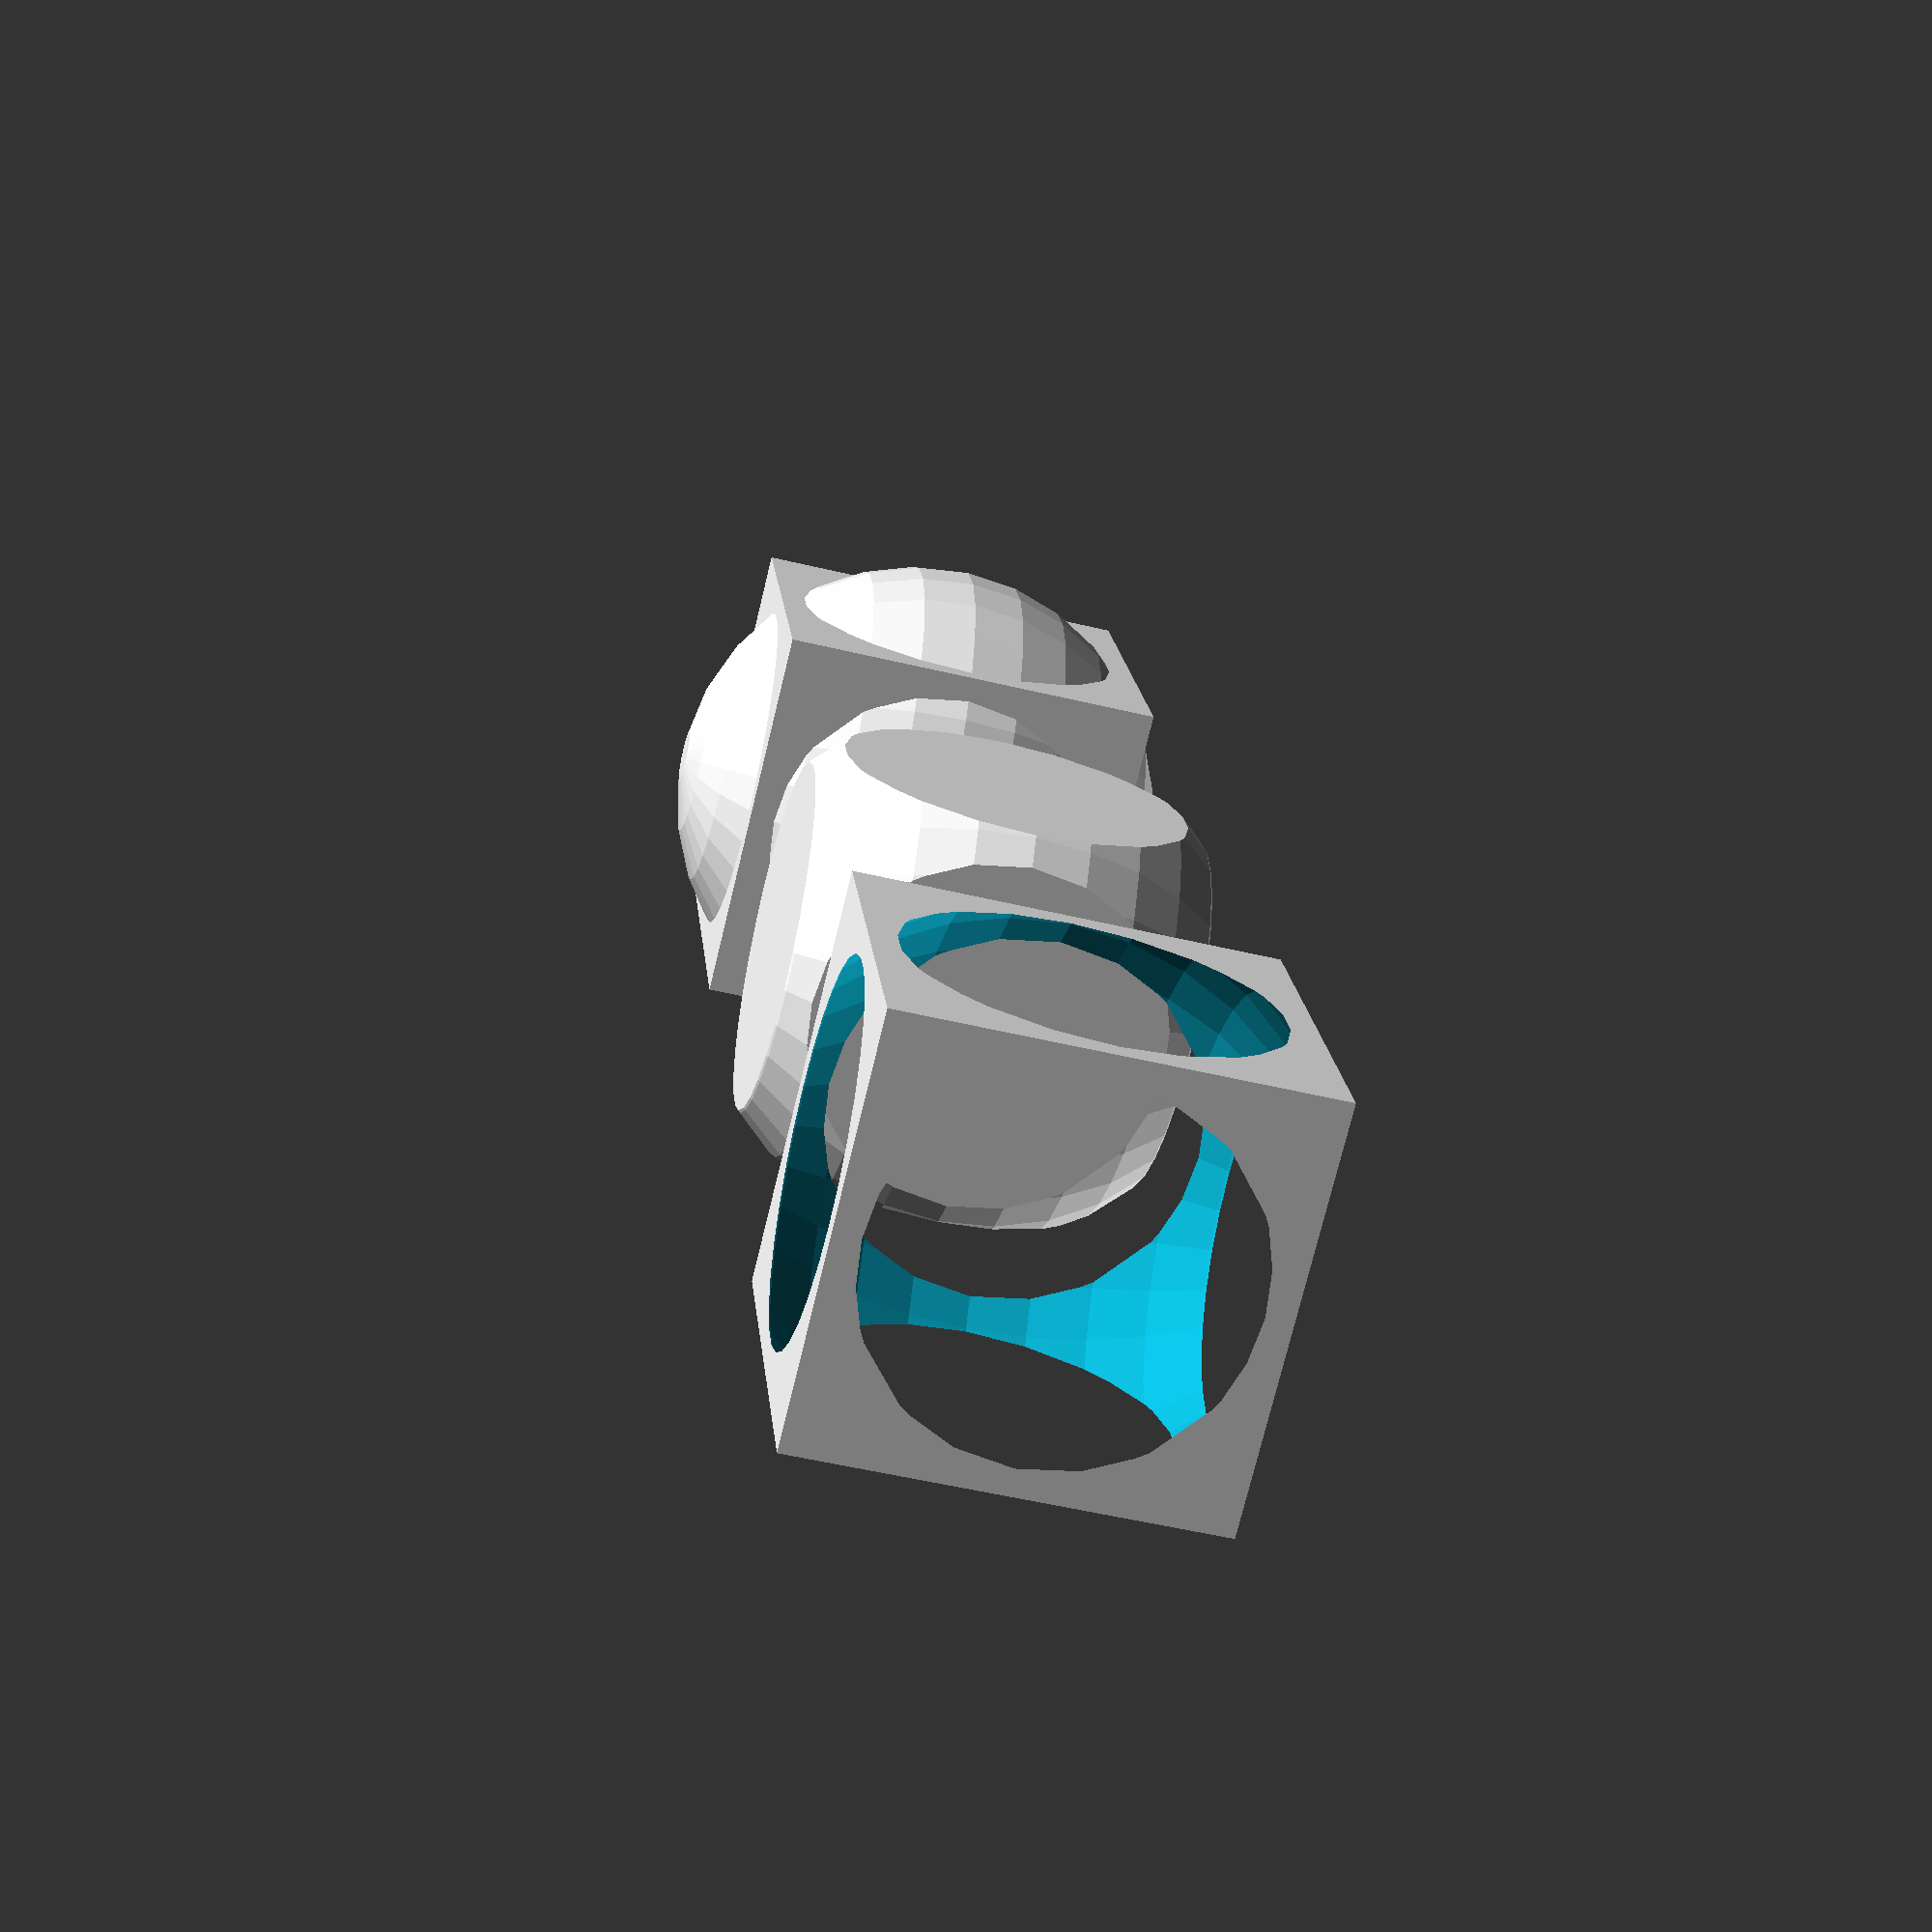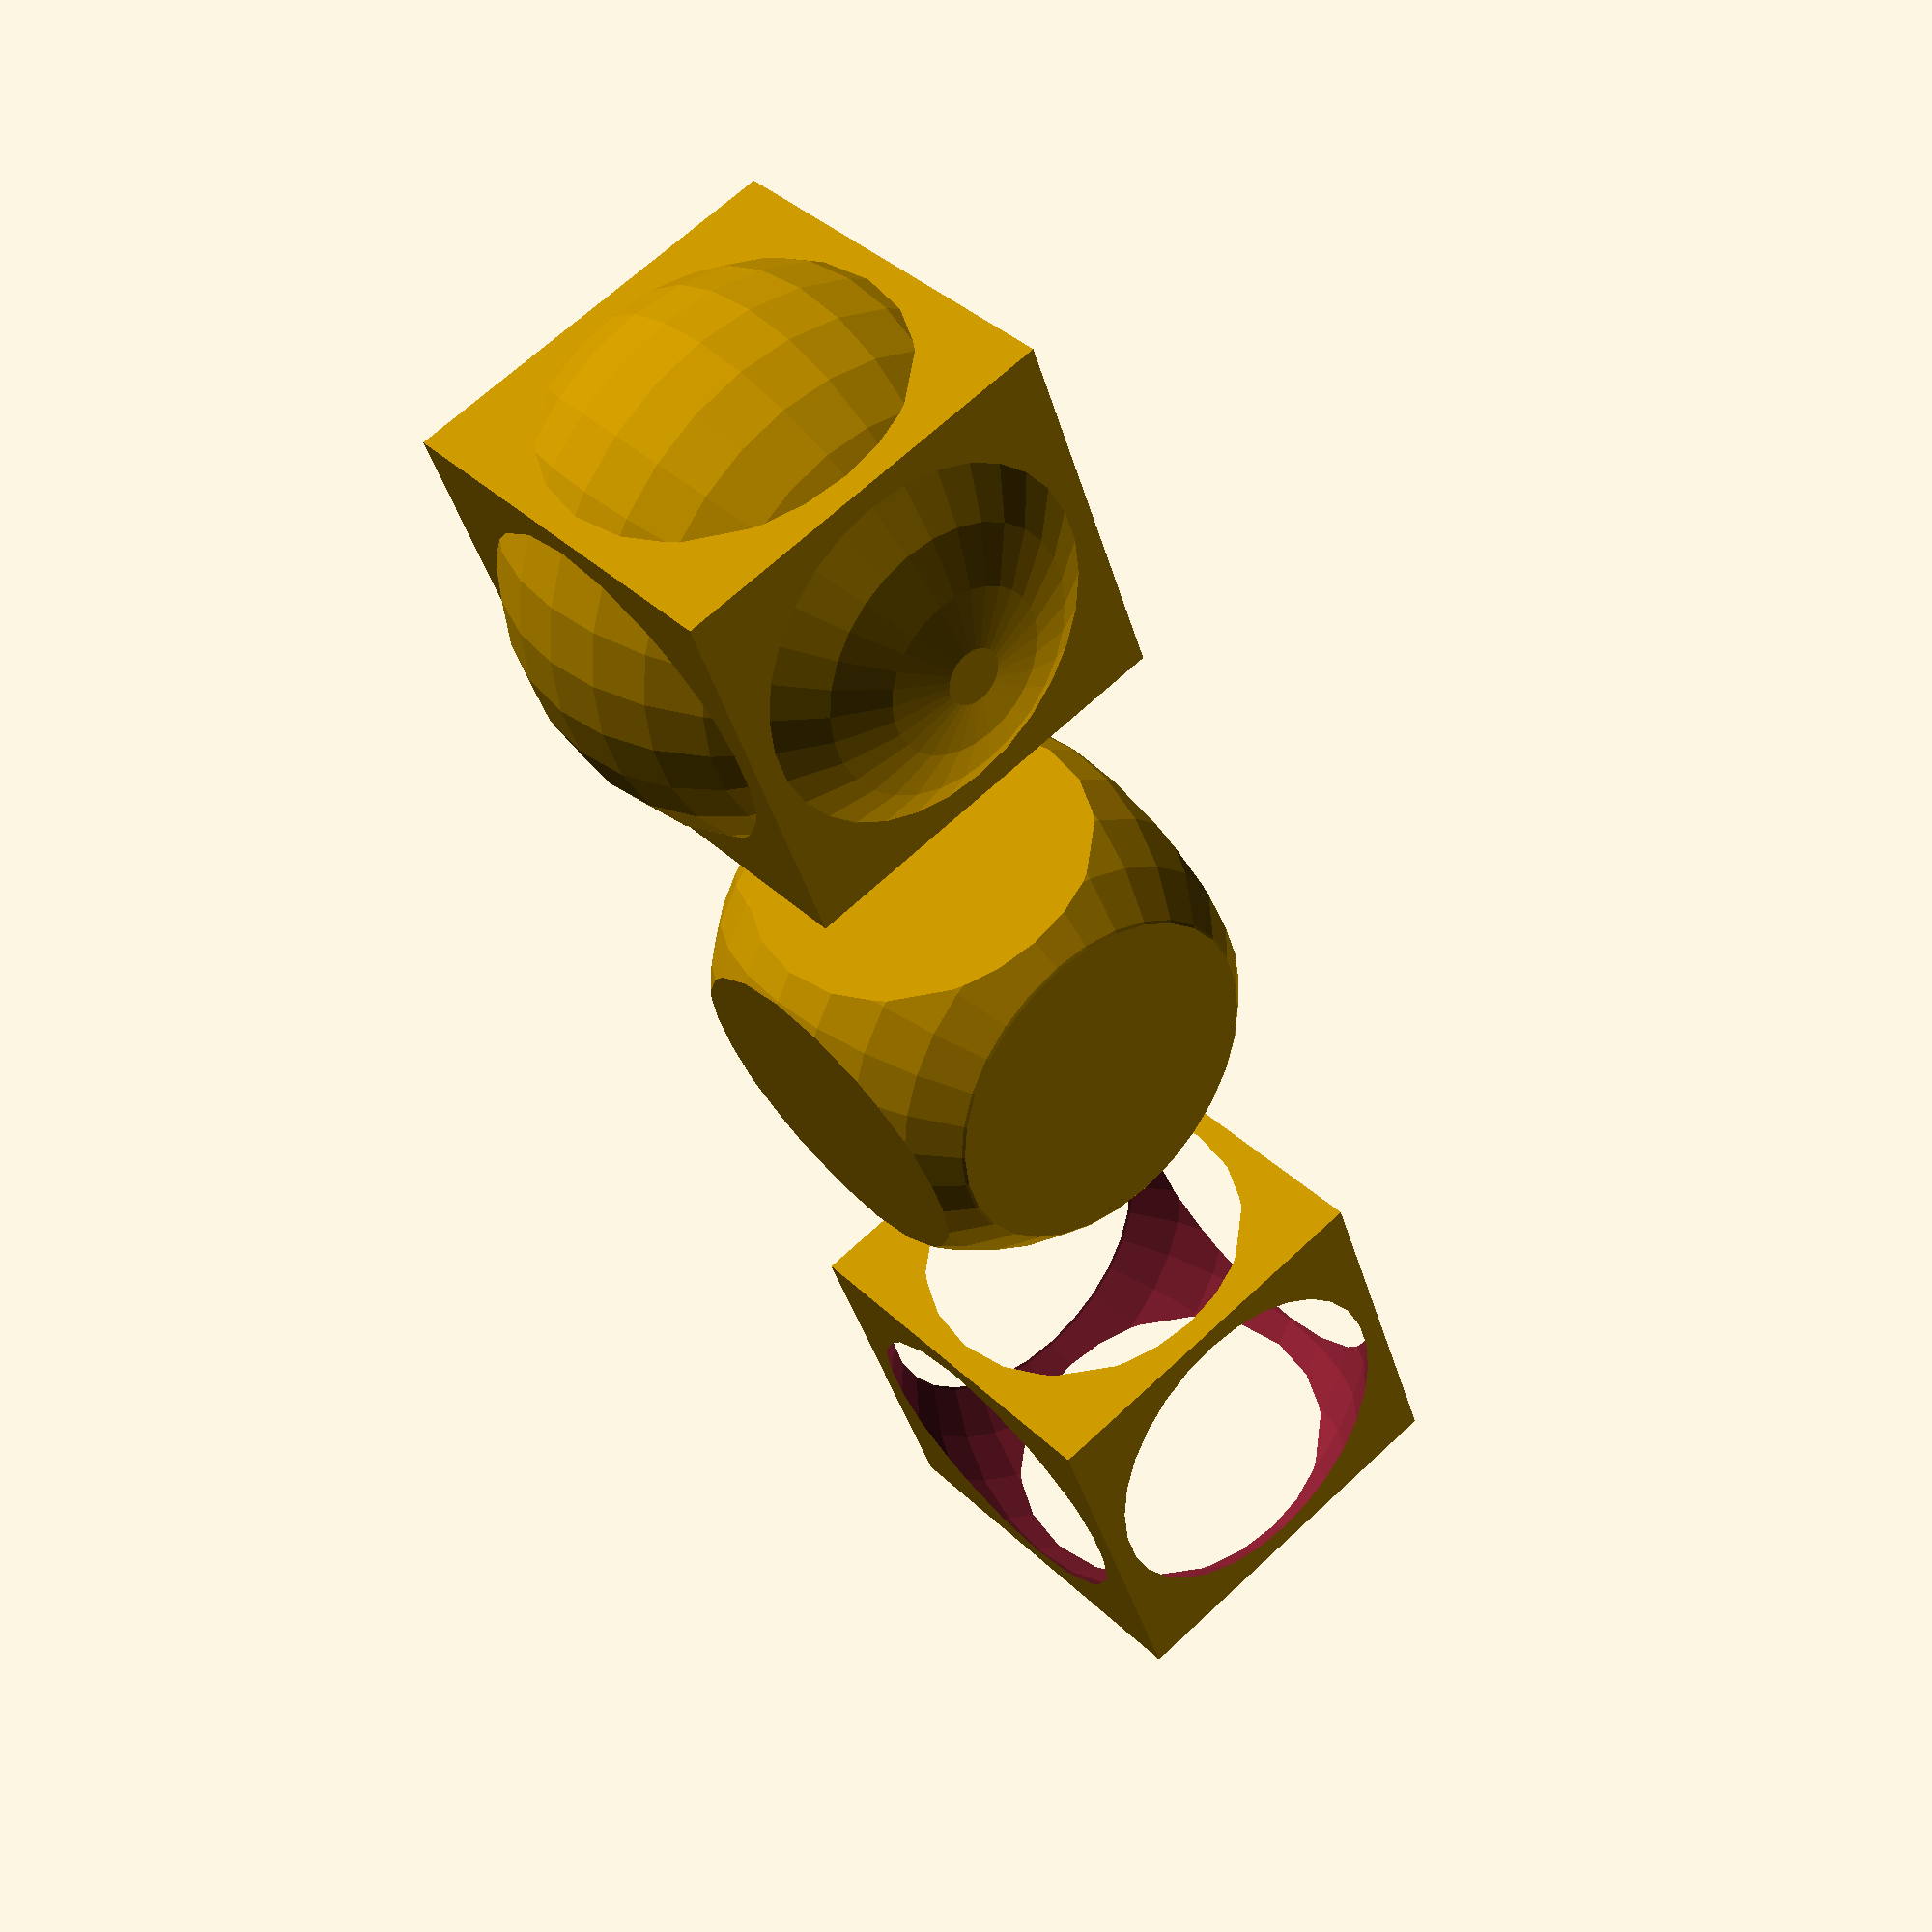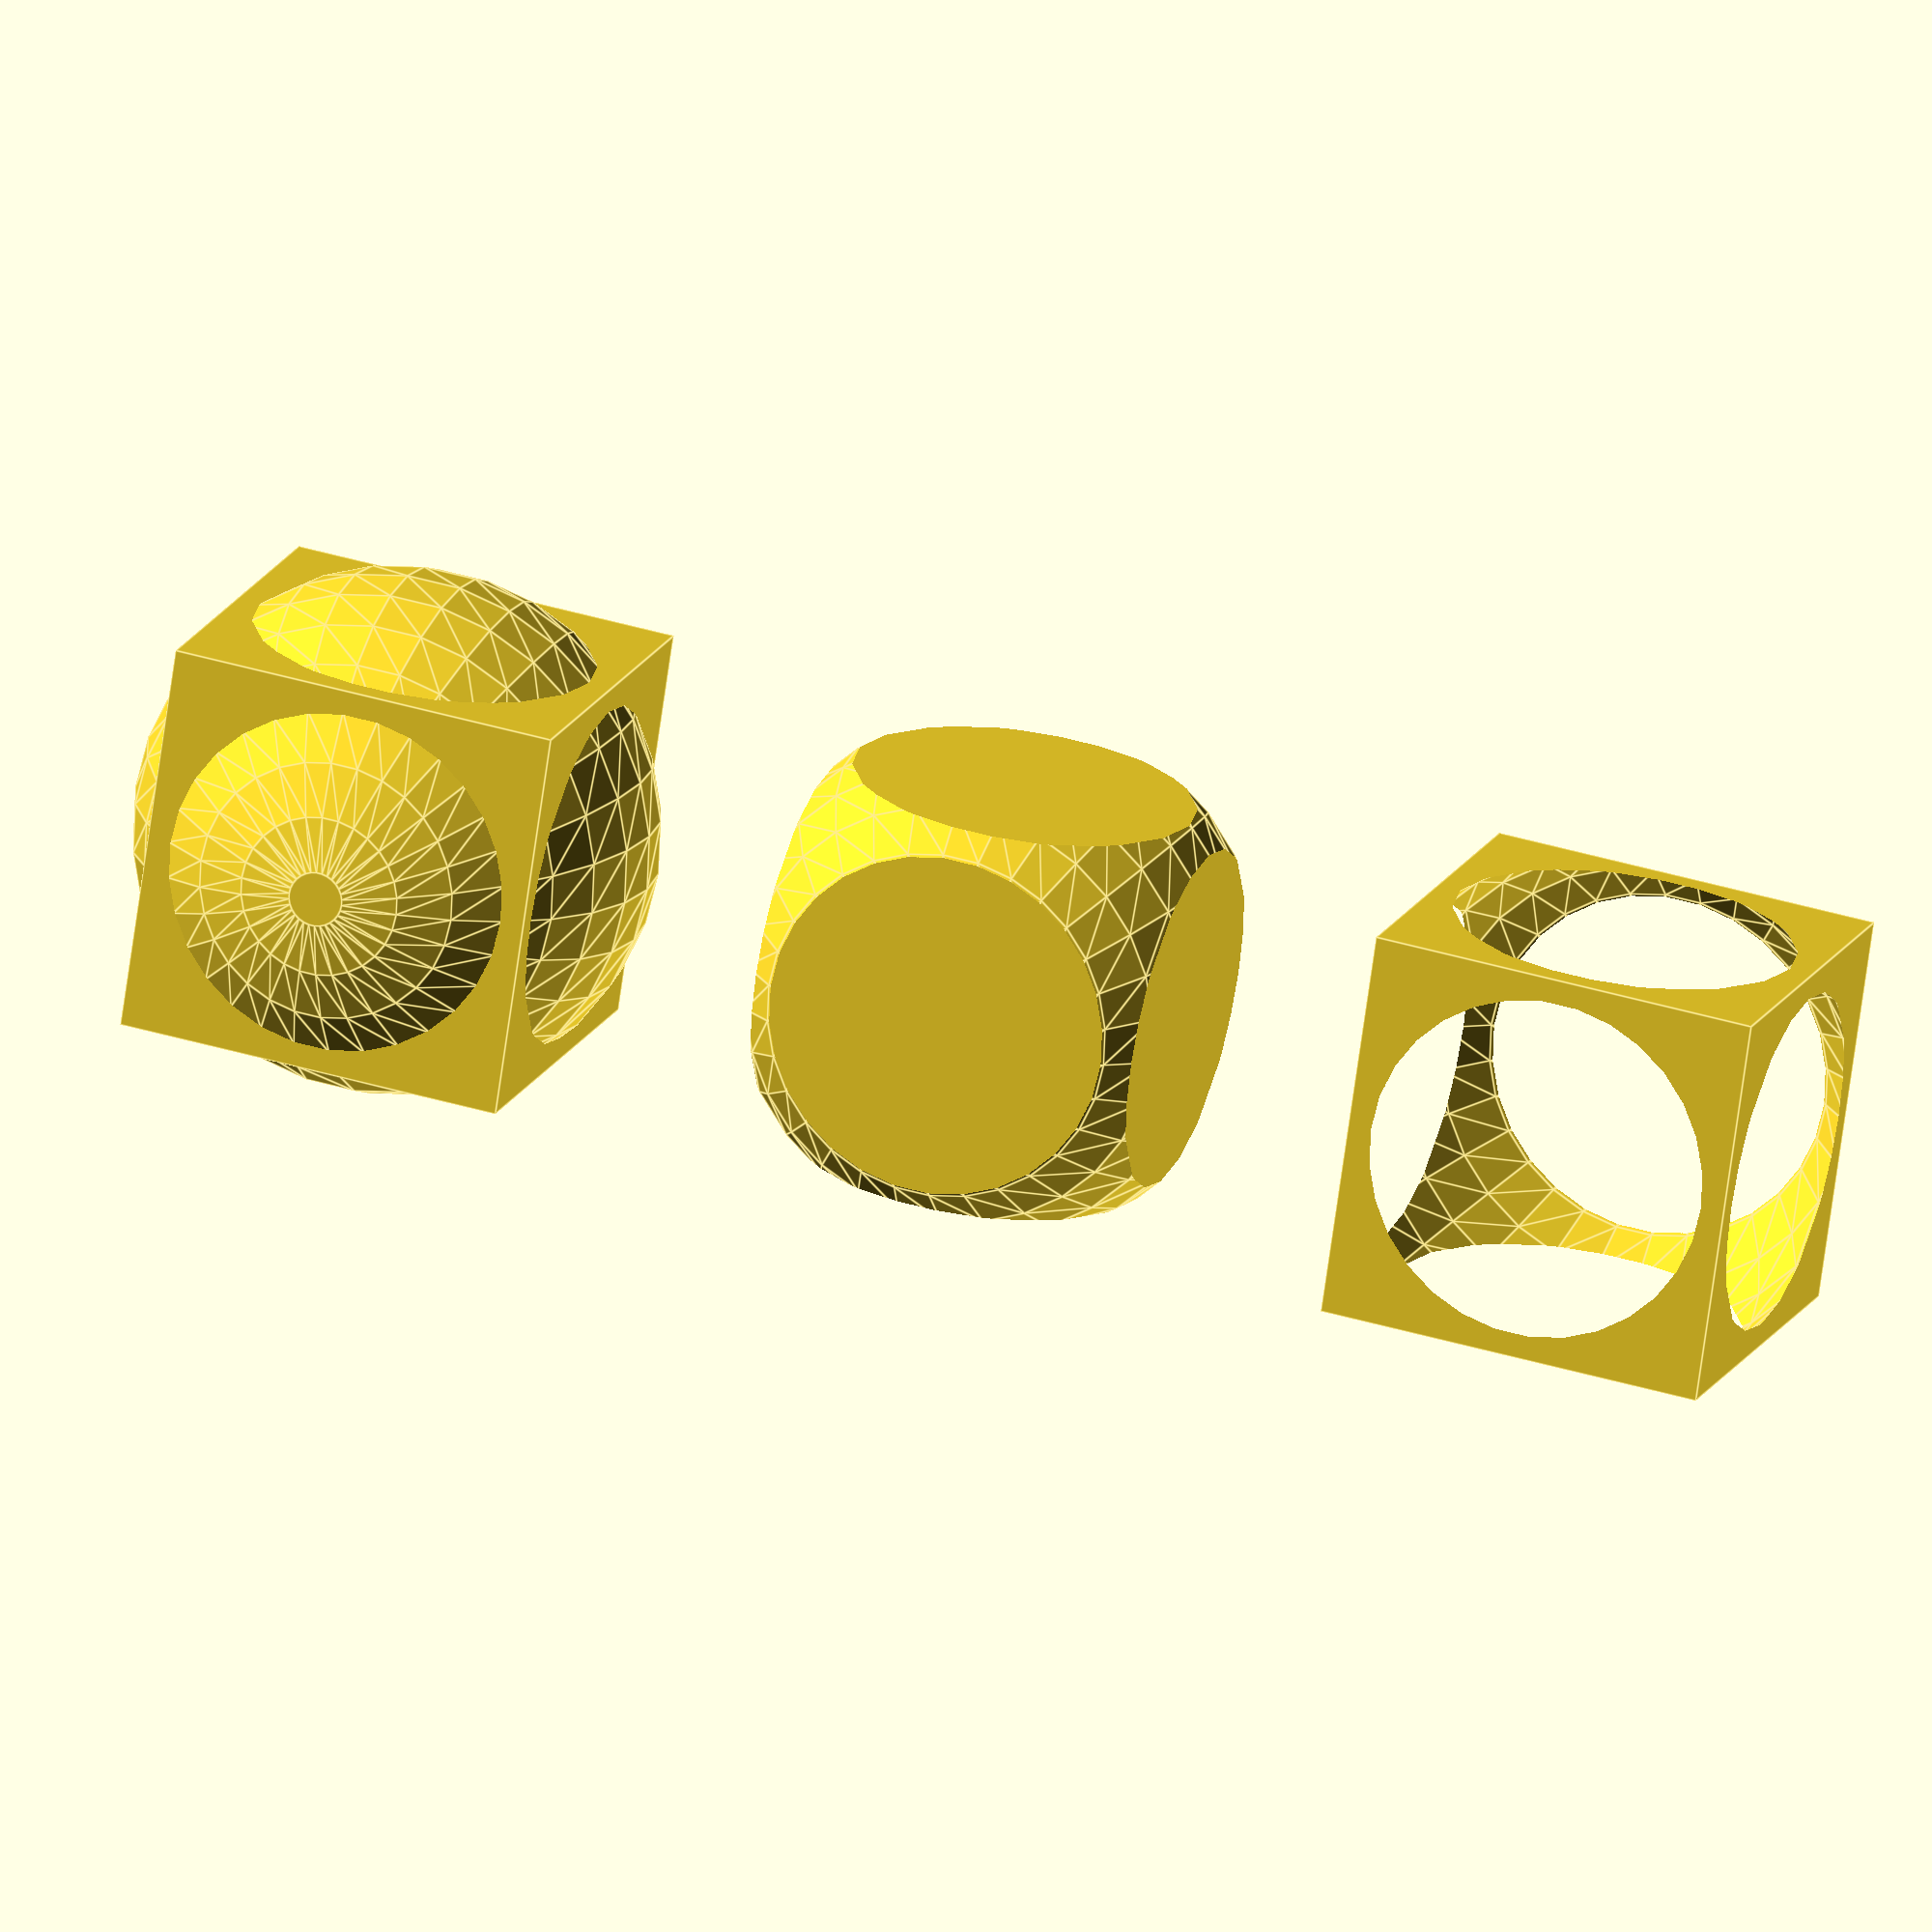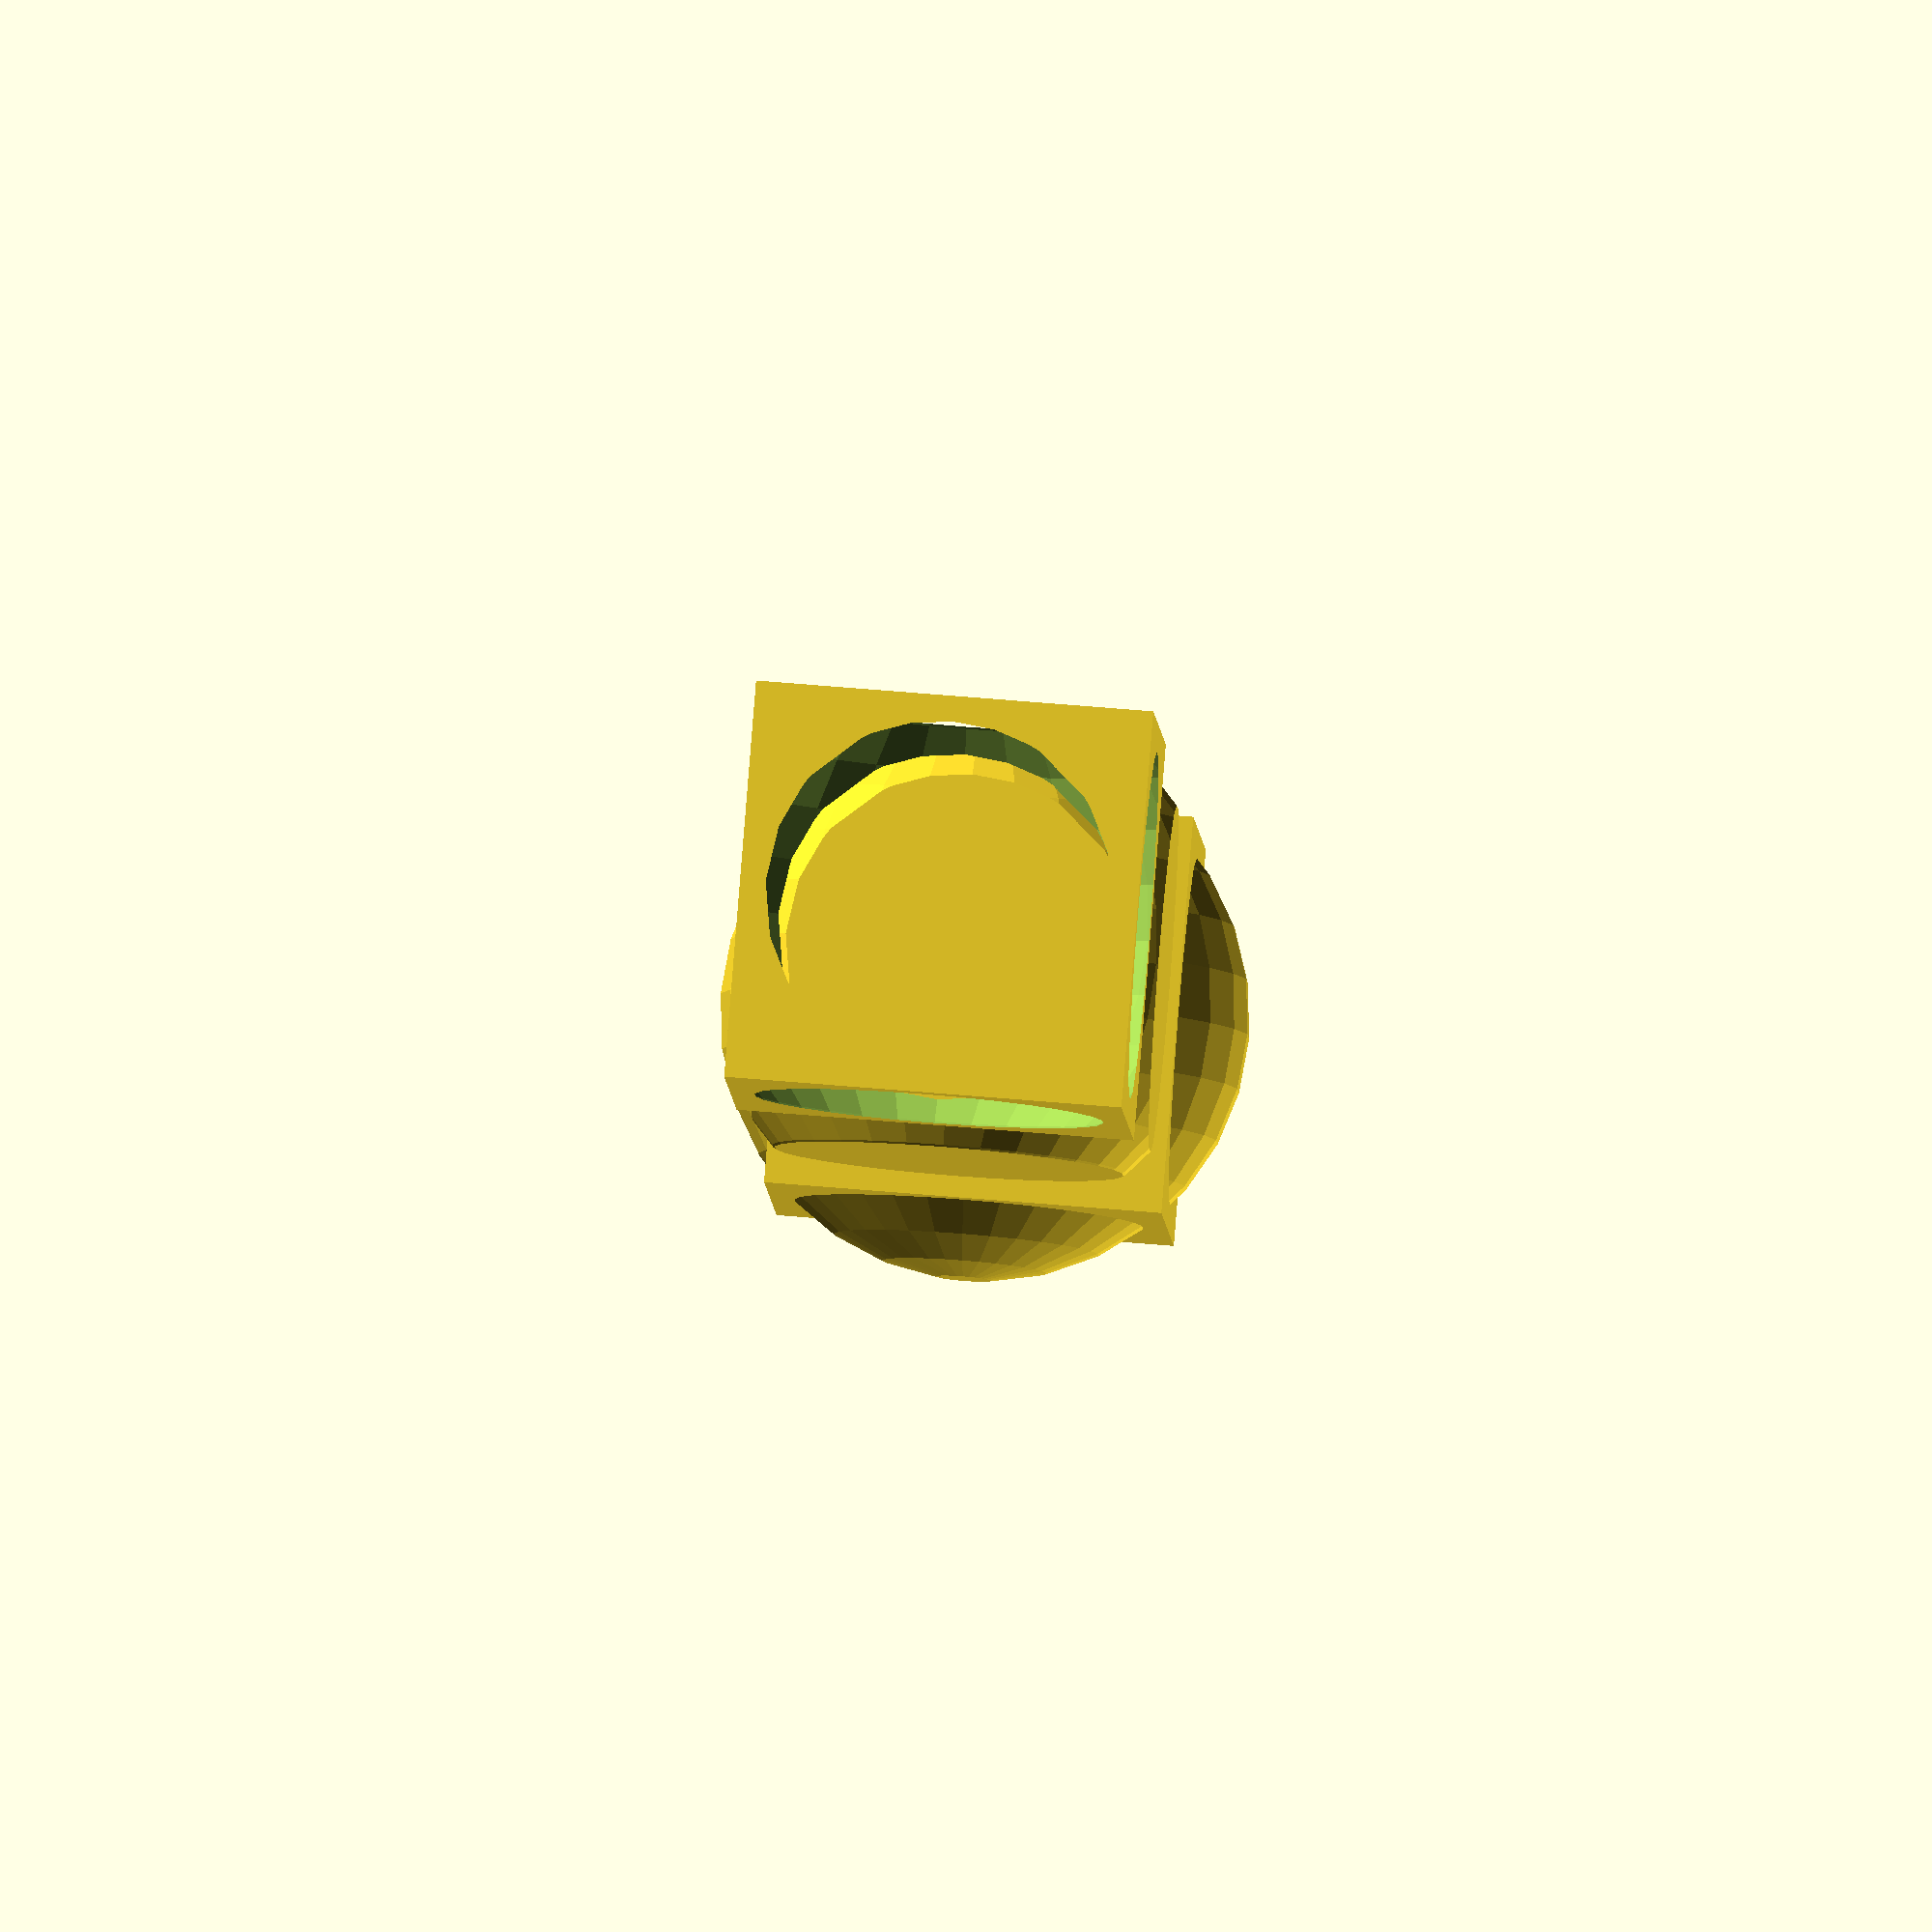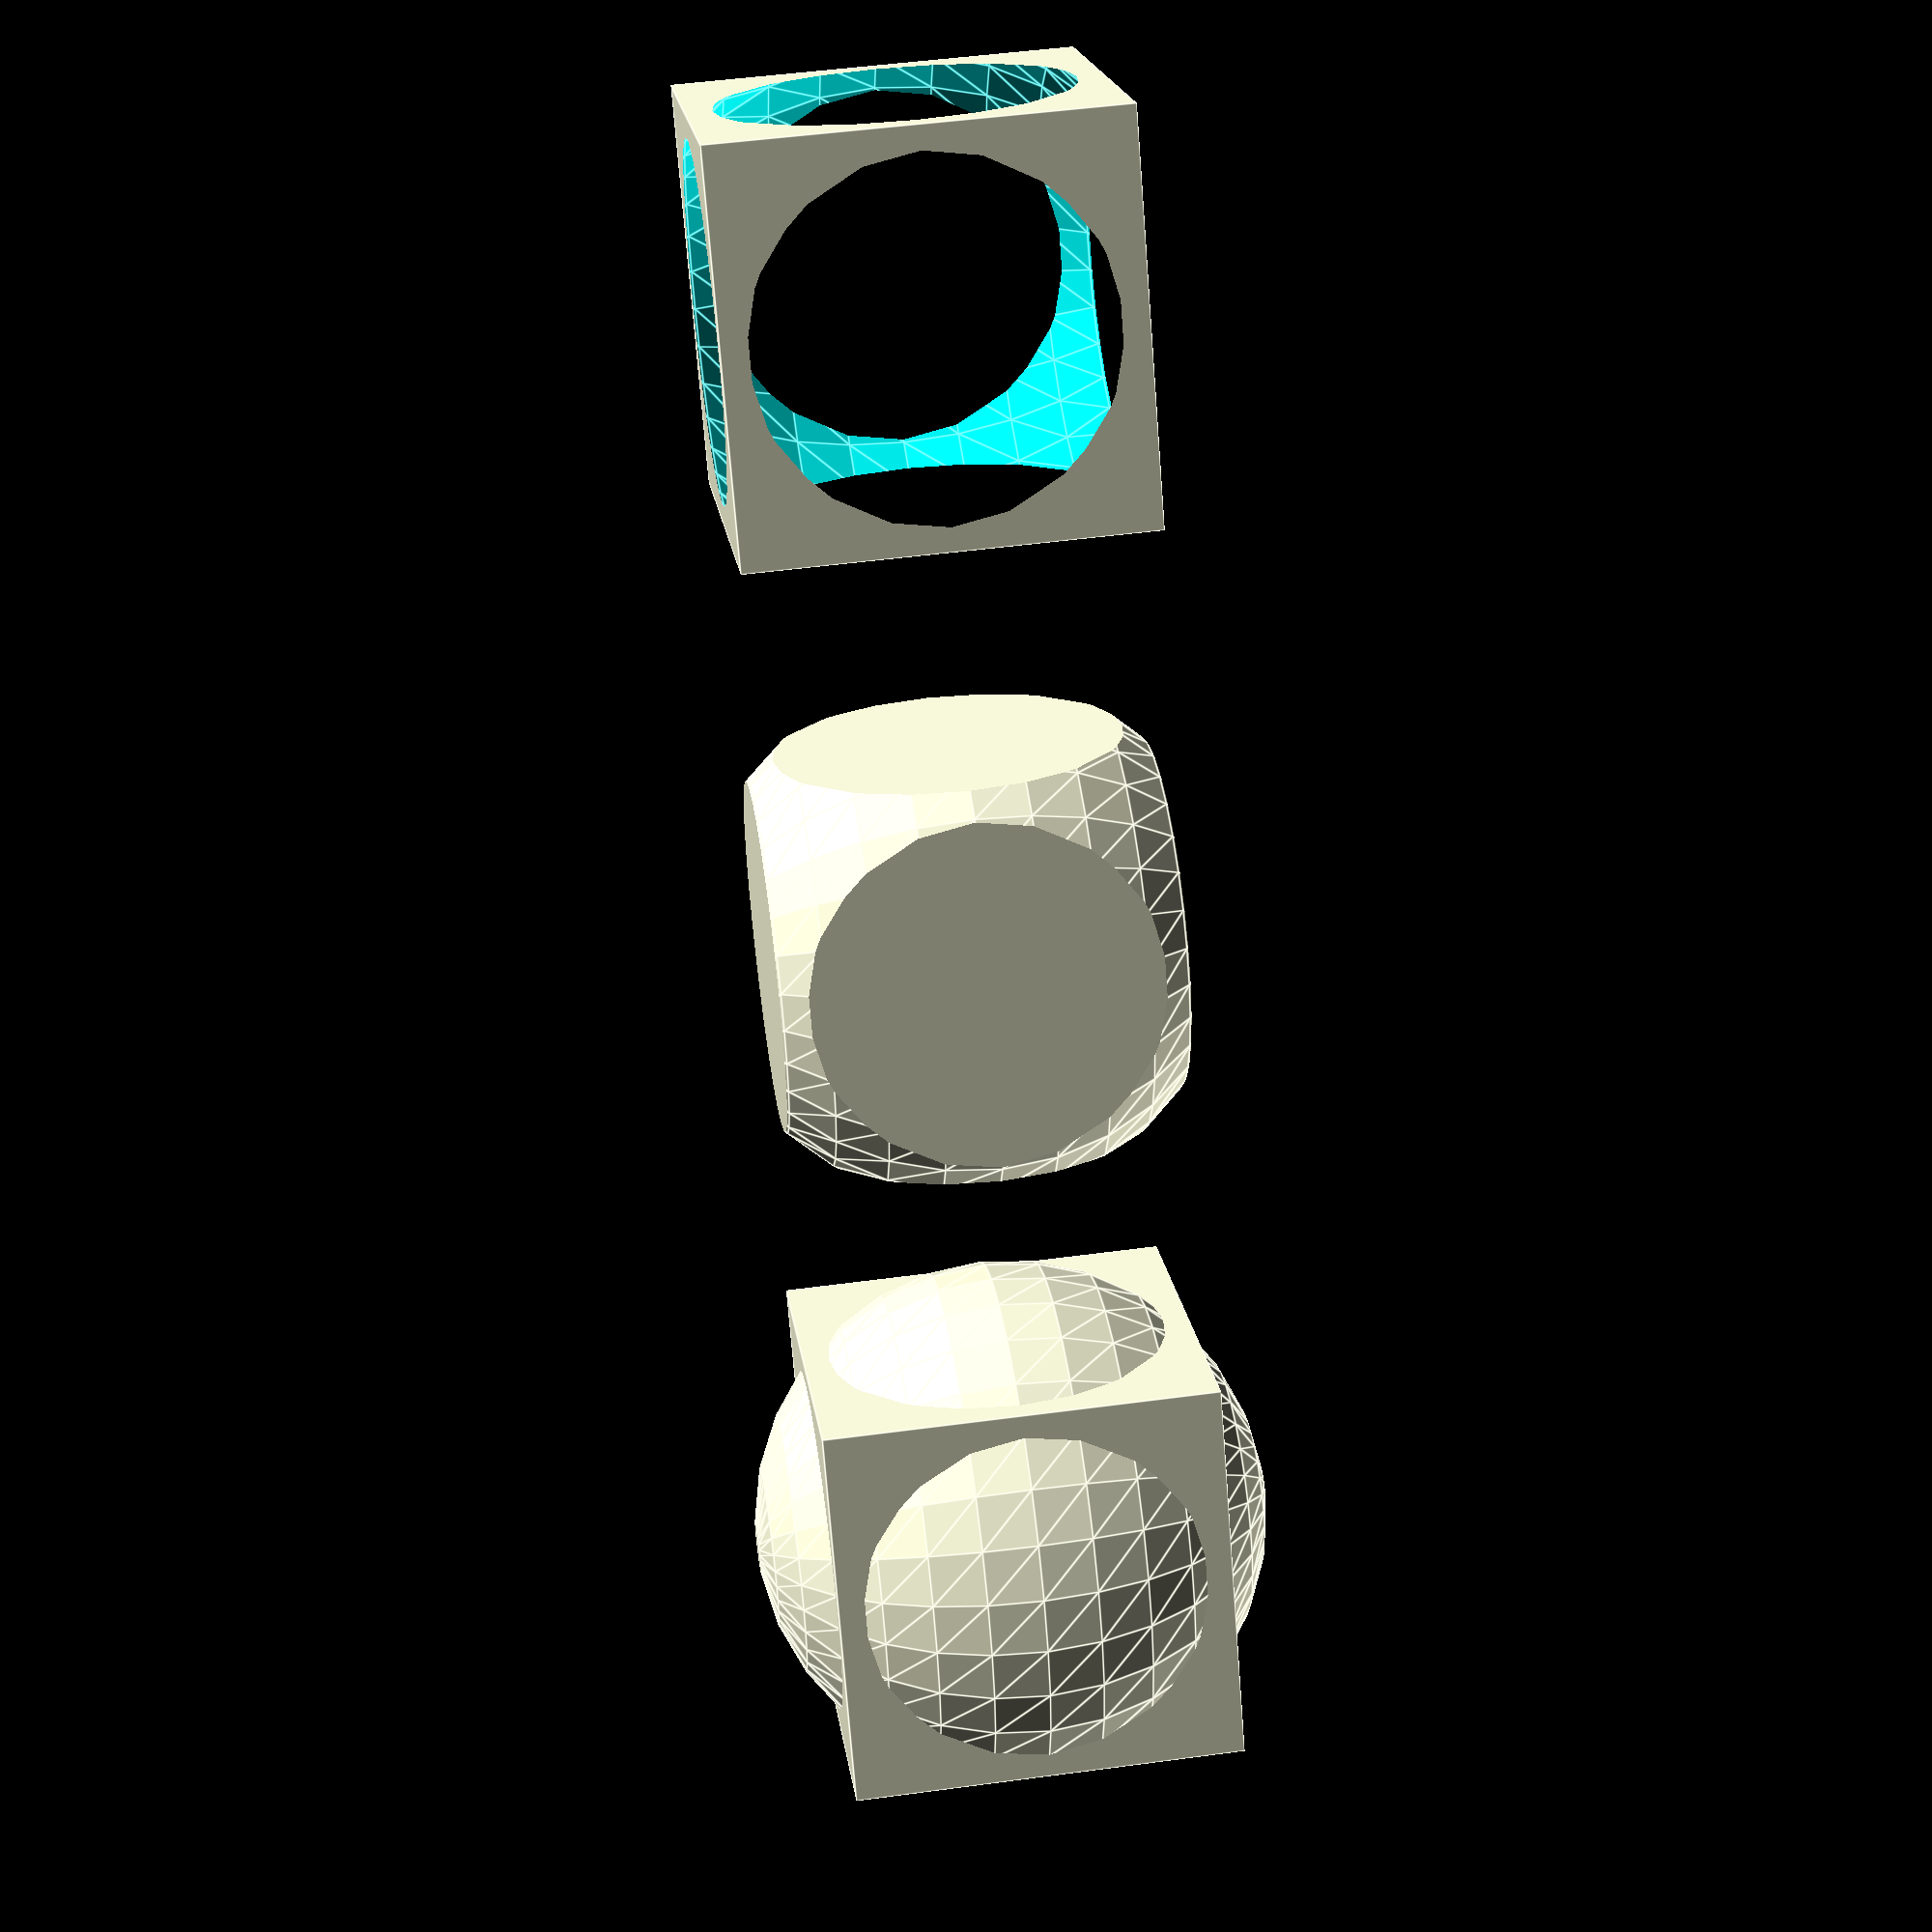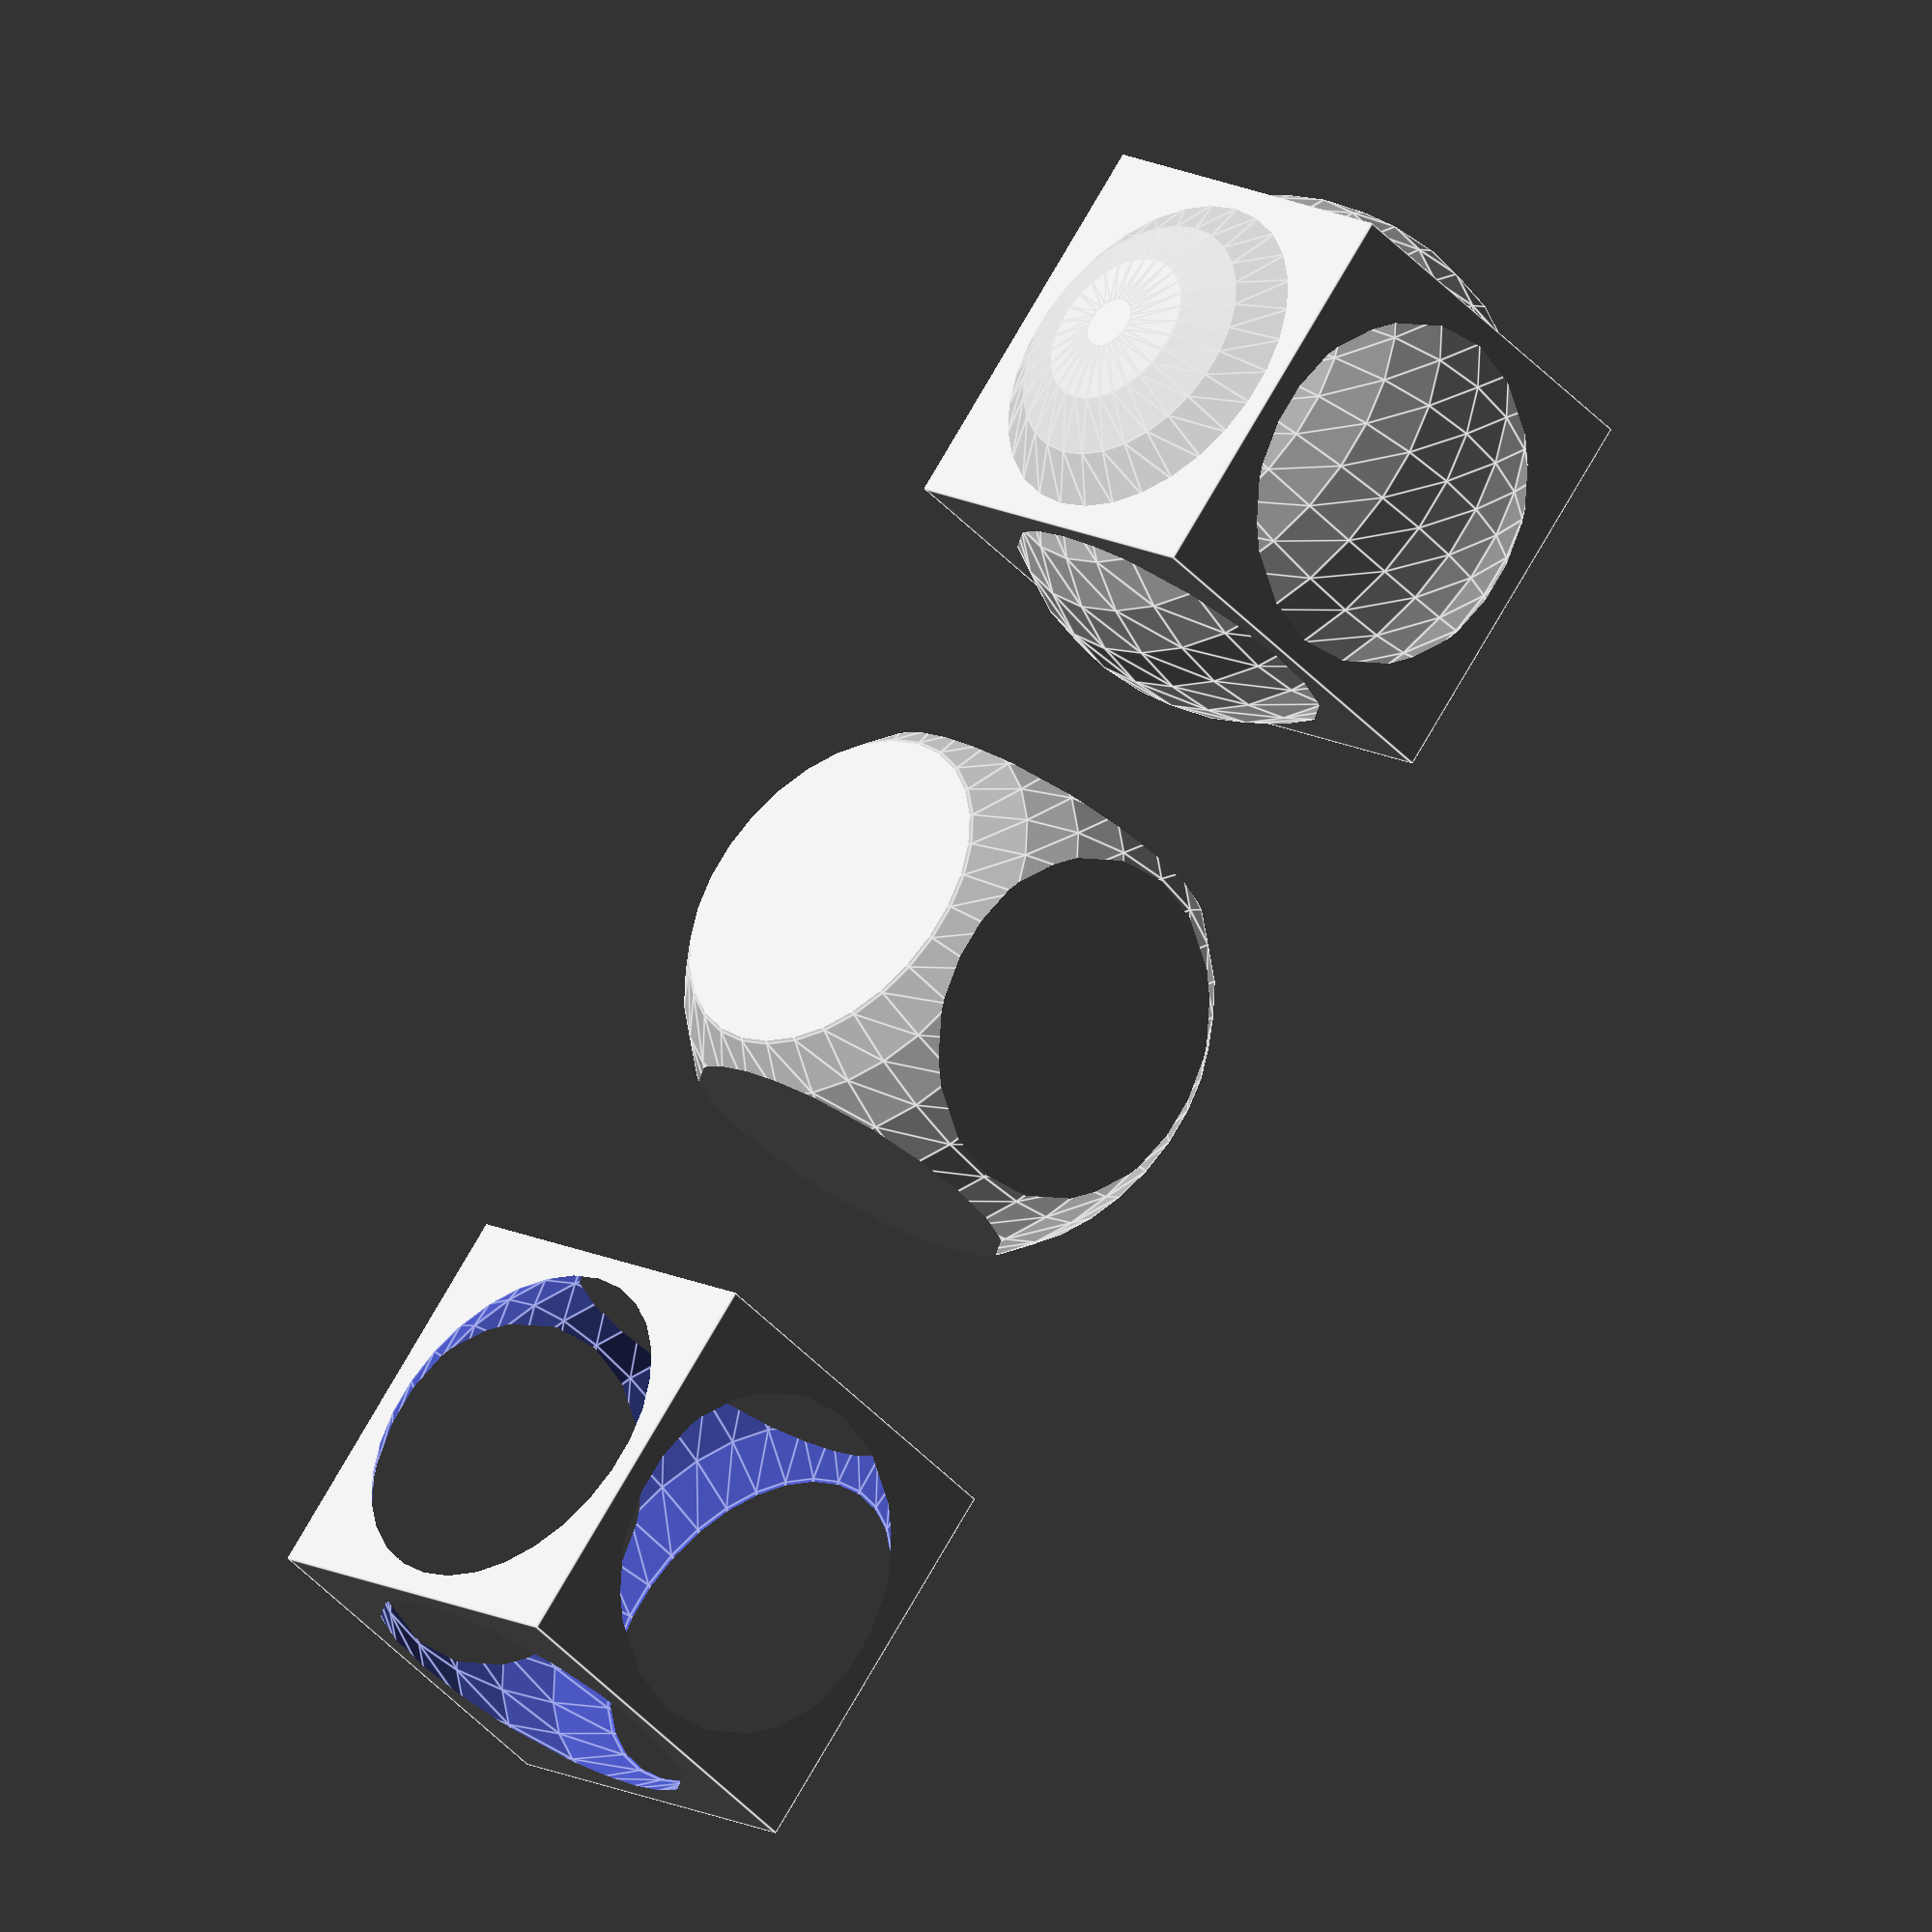
<openscad>
// CSG.scad - Basic example of CSG usage

translate([-24, 0, 0]) {
    union() {
        cube(15, center = true);
        sphere(10);
    }
}

intersection() {
    cube(15, center = true);
    sphere(10);
}

translate([24, 0, 0]) {
    difference() {
        cube(15, center = true);
        sphere(10);
    }
}

echo(version = version());
// Written by Marius Kintel <marius@kintel.net>
//
// To the extent possible under law, the author(s) have dedicated all
// copyright and related and neighboring rights to this software to the
// public domain worldwide. This software is distributed without any
// warranty.
//
// You should have received a copy of the CC0 Public Domain
// Dedication along with this software.
// If not, see <http://creativecommons.org/publicdomain/zero/1.0/>.

</openscad>
<views>
elev=51.4 azim=111.8 roll=255.3 proj=p view=solid
elev=143.1 azim=250.0 roll=219.2 proj=p view=solid
elev=344.0 azim=171.6 roll=198.0 proj=o view=edges
elev=274.6 azim=268.2 roll=4.6 proj=o view=solid
elev=130.0 azim=121.7 roll=278.4 proj=p view=edges
elev=220.3 azim=308.6 roll=143.1 proj=o view=edges
</views>
